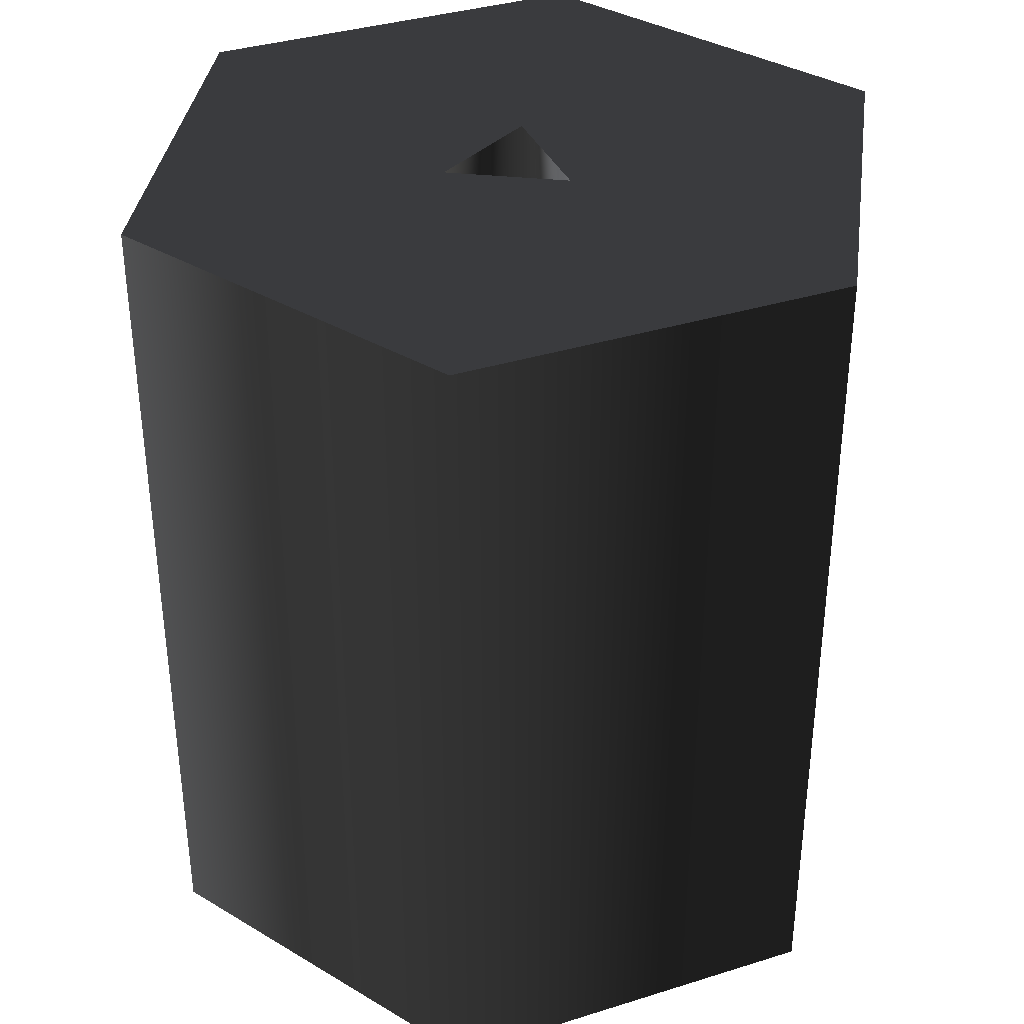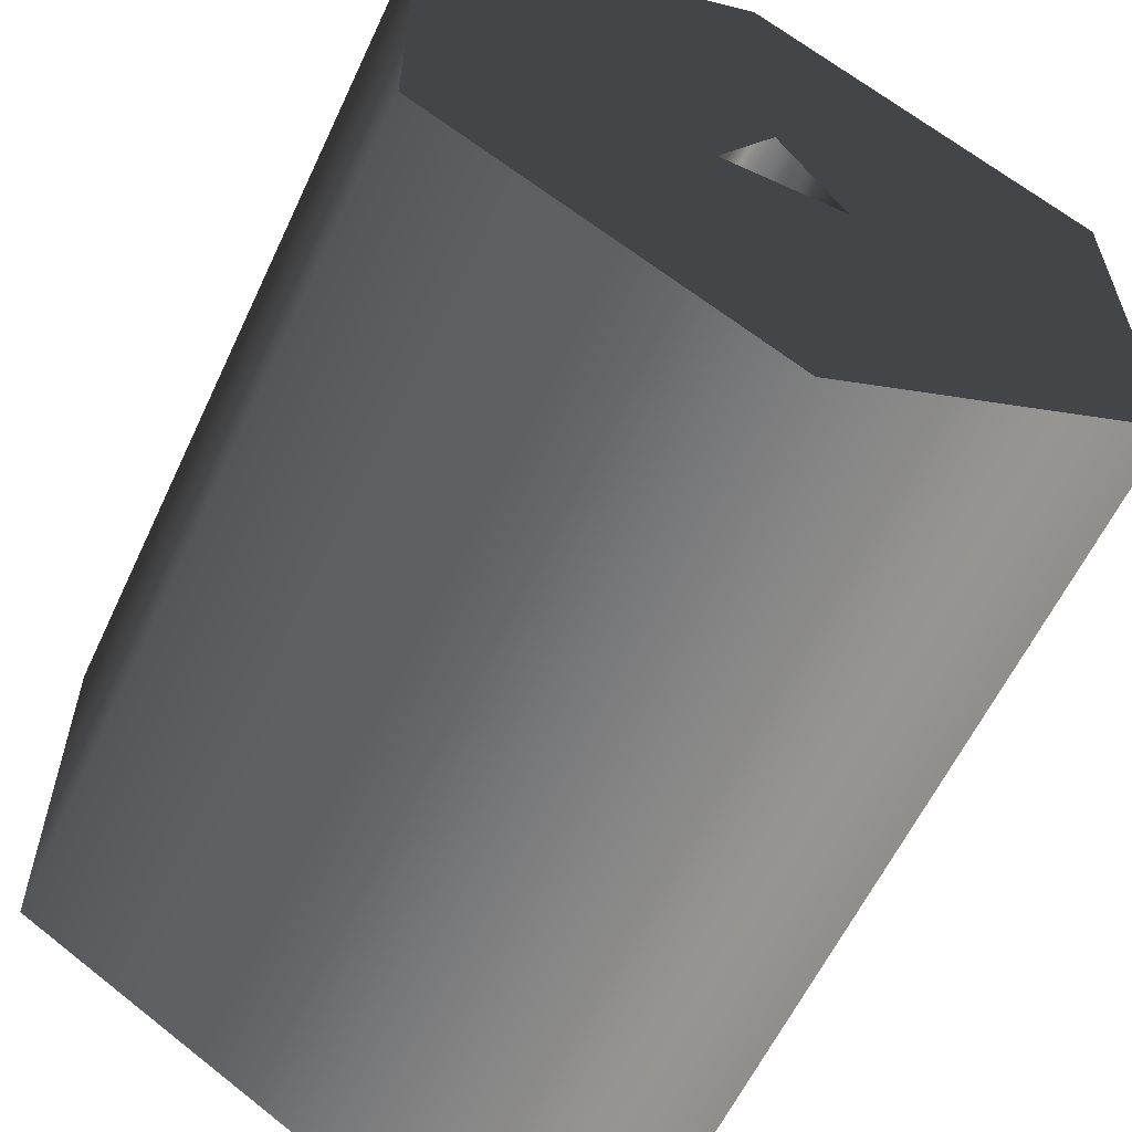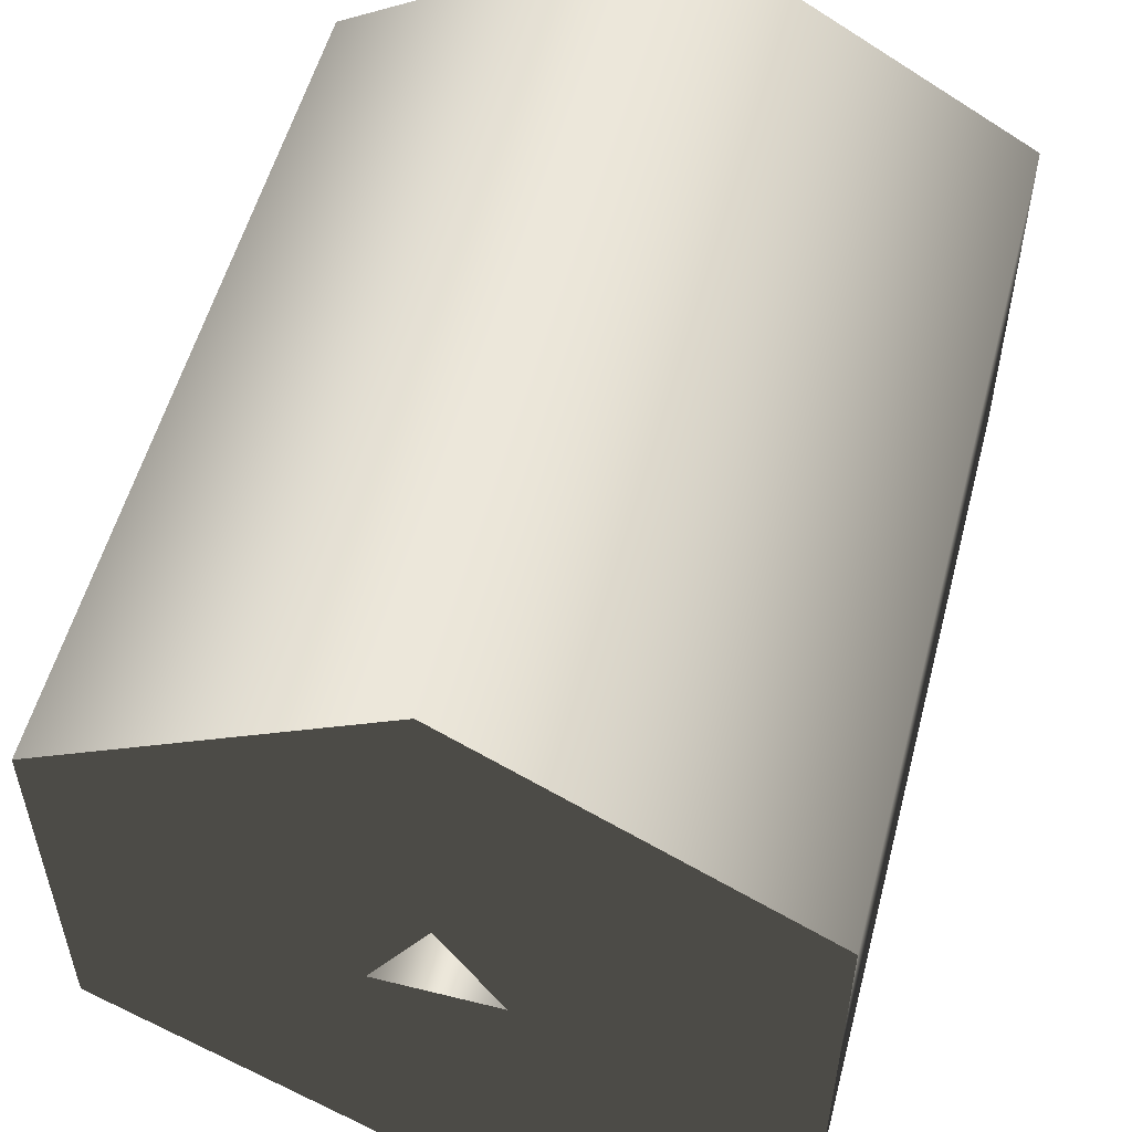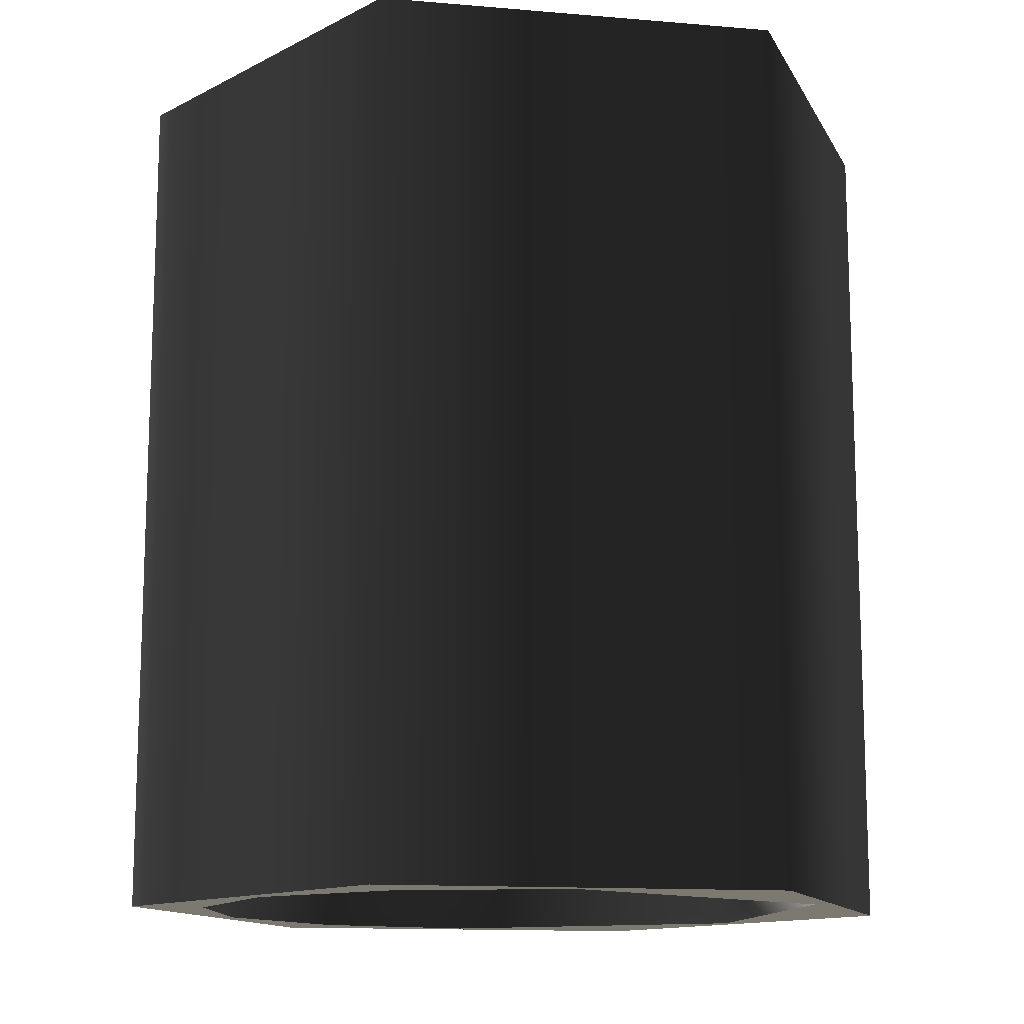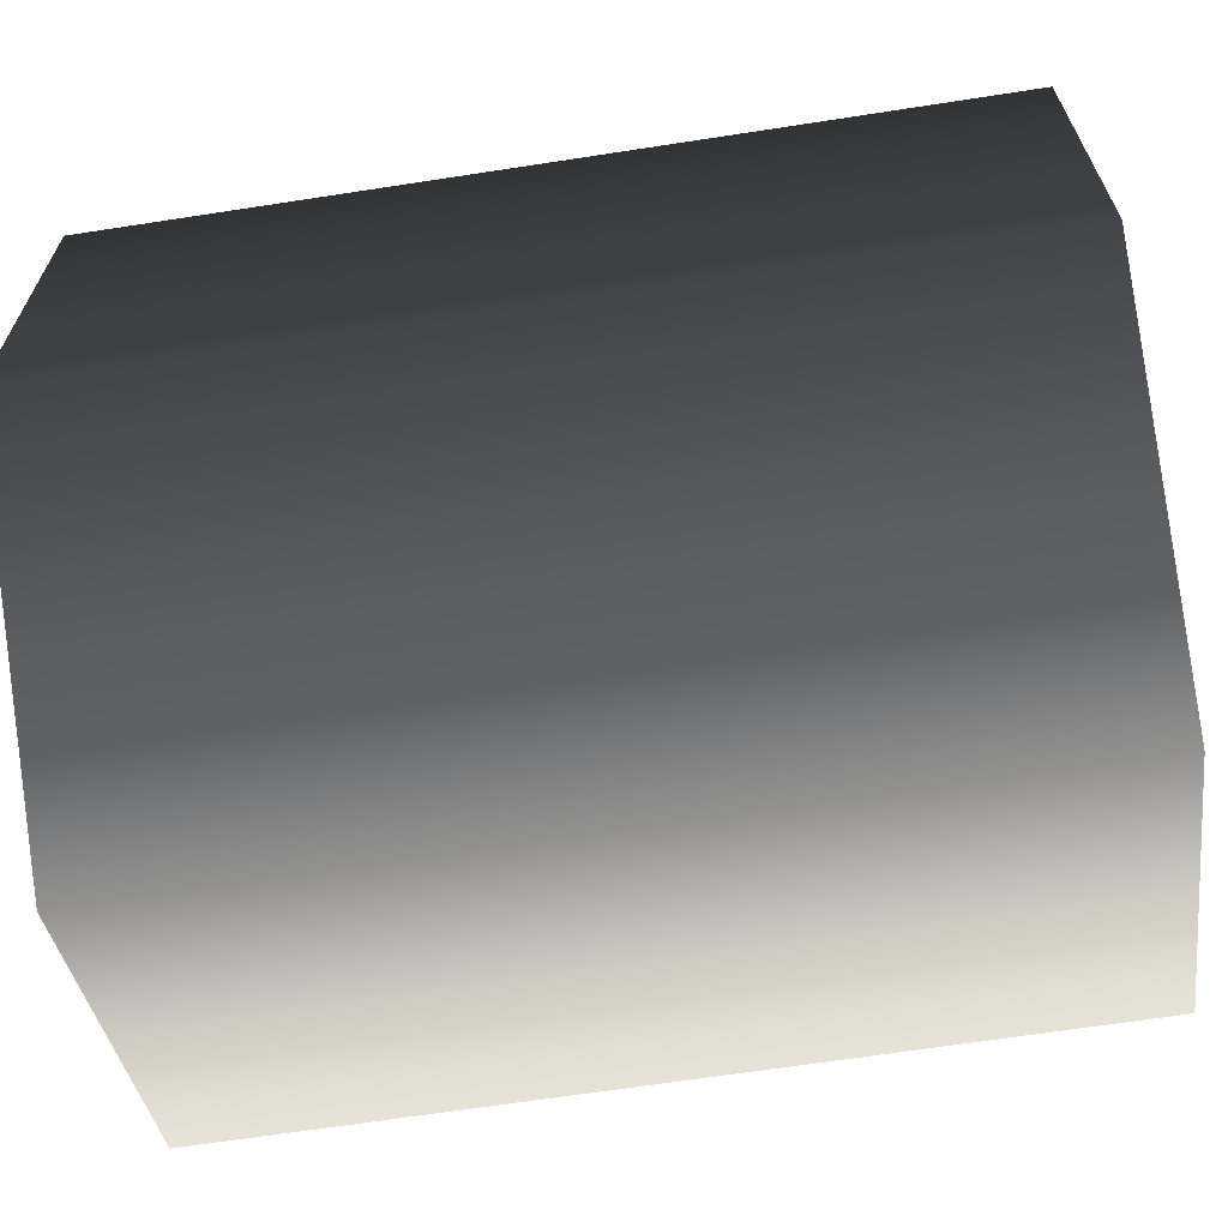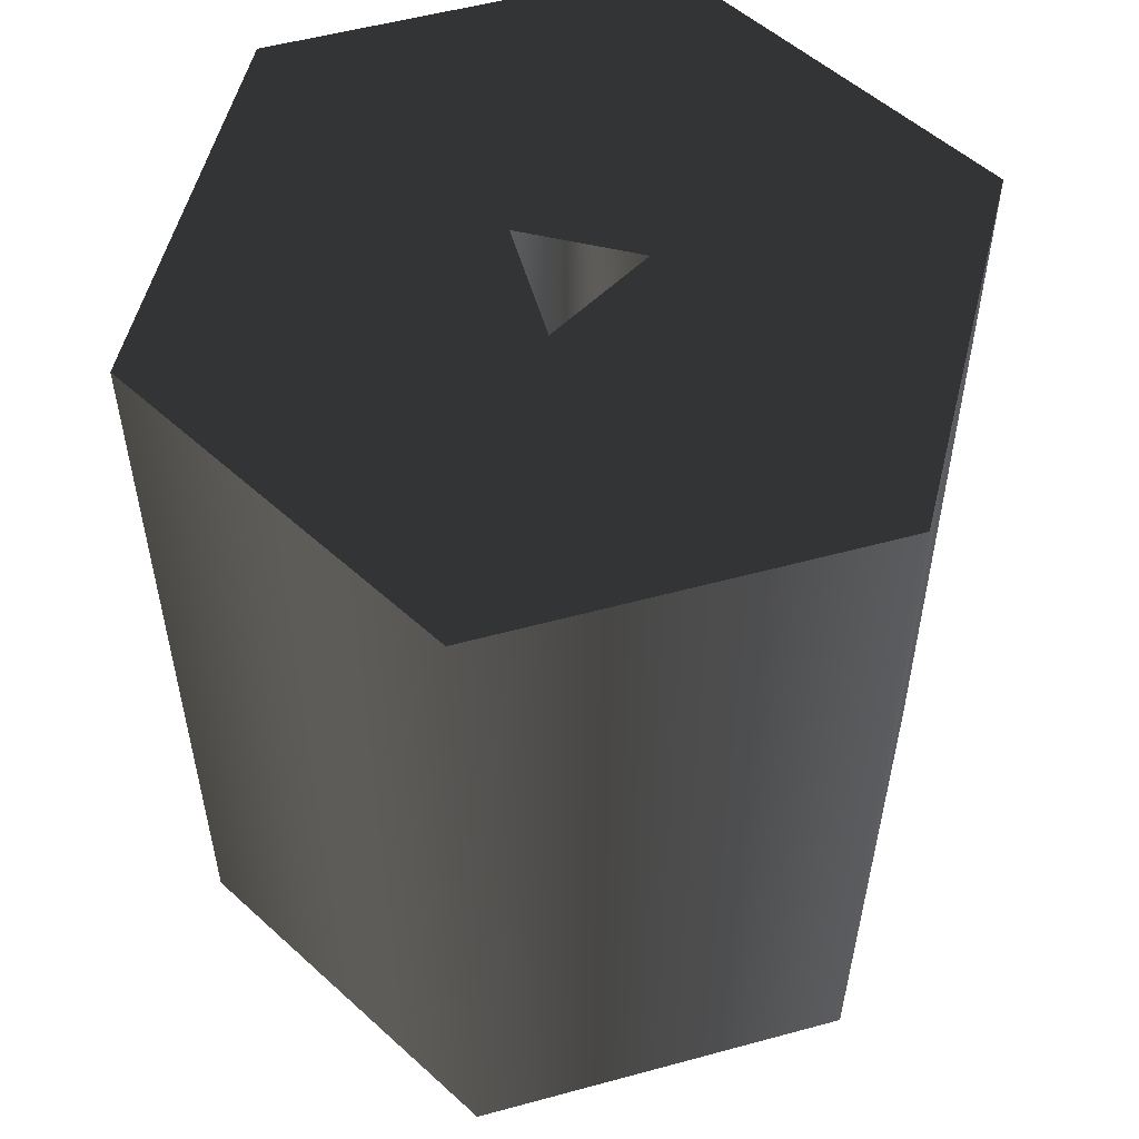
<metadata>
{"format":"obj","ext":"obj","renderer":"f3d","projection":"perspective","resolution":1024,"background":"white","views":[{"elev":36.2,"azim":-112.2,"up":"+Z"},{"elev":-59.7,"azim":-25.0,"up":"+Y"},{"elev":54.5,"azim":14.7,"up":"+Y"},{"elev":-13.1,"azim":-101.0,"up":"+Z"},{"elev":-66.2,"azim":-81.2,"up":"+Y"},{"elev":54.2,"azim":-46.1,"up":"+Z"}]}
</metadata>
<code>
g Face_1
v 0.2208 -0.1737 -0.1315
v 0.2184 -0.1751 -0.1315
v 0.2184 -0.1779 -0.1315
v 0.2208 -0.1792 -0.1315
v 0.2231 -0.1779 -0.1315
v 0.2231 -0.1751 -0.1315
v 0.2208 -0.176 -0.1315
v 0.2203 -0.1767 -0.1315
v 0.2212 -0.1767 -0.1315
f 9 4 5
f 9 5 6
f 8 4 9
f 7 9 6
f 3 4 8
f 1 7 6
f 2 8 7
f 2 3 8
f 2 7 1
g Face_2
v 0.2208 -0.1742 -0.1375
v 0.2196 -0.1746 -0.1375
v 0.2188 -0.1754 -0.1375
v 0.2185 -0.1765 -0.1375
v 0.2185 -0.1765 -0.1375
v 0.2196 -0.1784 -0.1375
v 0.2219 -0.1784 -0.1375
v 0.223 -0.1765 -0.1375
v 0.223 -0.1765 -0.1375
v 0.2227 -0.1754 -0.1375
v 0.2219 -0.1746 -0.1375
v 0.2208 -0.177 -0.1353
v 0.2203 -0.1767 -0.1353
v 0.2203 -0.1762 -0.1353
v 0.2208 -0.176 -0.1353
v 0.2212 -0.1762 -0.1353
v 0.2212 -0.1767 -0.1353
v 0.2219 -0.1782 -0.1365
v 0.2219 -0.1765 -0.1356
v 0.2219 -0.1748 -0.1365
v 0.2196 -0.1775 -0.1358
v 0.2196 -0.1755 -0.1358
f 19 18 17
f 15 21 16
f 22 21 15
f 10 24 23
f 10 25 24
f 13 12 14
f 27 17 16
f 27 21 26
f 27 16 21
f 28 26 25
f 28 19 17
f 28 27 26
f 28 17 27
f 29 20 19
f 29 10 20
f 29 28 25
f 29 25 10
f 29 19 28
f 30 15 14
f 30 23 22
f 30 22 15
f 30 14 12
f 31 11 10
f 31 12 11
f 31 23 30
f 31 10 23
f 31 30 12
g Face_3
v 0.2208 -0.1737 -0.1375
v 0.2184 -0.1751 -0.1375
v 0.2184 -0.1779 -0.1375
v 0.2208 -0.1792 -0.1375
v 0.2231 -0.1779 -0.1375
v 0.2231 -0.1751 -0.1375
v 0.2208 -0.1742 -0.1375
v 0.2196 -0.1746 -0.1375
v 0.2188 -0.1754 -0.1375
v 0.2185 -0.1765 -0.1375
v 0.2196 -0.1784 -0.1375
v 0.2219 -0.1784 -0.1375
v 0.223 -0.1765 -0.1375
v 0.2227 -0.1754 -0.1375
v 0.2219 -0.1746 -0.1375
f 45 46 37
f 38 32 46
f 44 45 37
f 36 44 37
f 39 32 38
f 43 44 36
f 33 39 40
f 33 32 39
f 41 33 40
f 42 43 35
f 34 41 42
f 34 42 35
f 34 33 41
f 36 35 43
f 32 37 46
g Face_4
v 0.2208 -0.1737 -0.1375
v 0.2184 -0.1751 -0.1375
v 0.2184 -0.1779 -0.1375
v 0.2208 -0.1792 -0.1375
v 0.2231 -0.1779 -0.1375
v 0.2231 -0.1751 -0.1375
v 0.2208 -0.1737 -0.1375
v 0.2208 -0.1737 -0.1315
v 0.2208 -0.1737 -0.1315
v 0.2184 -0.1751 -0.1315
v 0.2184 -0.1779 -0.1315
v 0.2208 -0.1792 -0.1315
v 0.2231 -0.1779 -0.1315
v 0.2231 -0.1751 -0.1315
f 56 47 48
f 56 55 47
f 57 48 49
f 57 56 48
f 58 49 50
f 58 57 49
f 59 50 51
f 59 58 50
f 60 51 52
f 60 59 51
f 54 52 53
f 54 60 52
g Face_5
v 0.2208 -0.176 -0.1353
v 0.2212 -0.1762 -0.1353
v 0.2212 -0.1767 -0.1353
v 0.2208 -0.177 -0.1353
v 0.2208 -0.176 -0.1315
v 0.2208 -0.176 -0.1315
v 0.2203 -0.1767 -0.1315
v 0.2212 -0.1767 -0.1315
v 0.2208 -0.176 -0.1353
v 0.2203 -0.1767 -0.1353
v 0.2203 -0.1762 -0.1353
f 66 71 69
f 67 64 70
f 67 70 71
f 67 71 66
f 68 62 63
f 68 63 64
f 68 64 67
f 65 61 62
f 65 62 68

</code>
